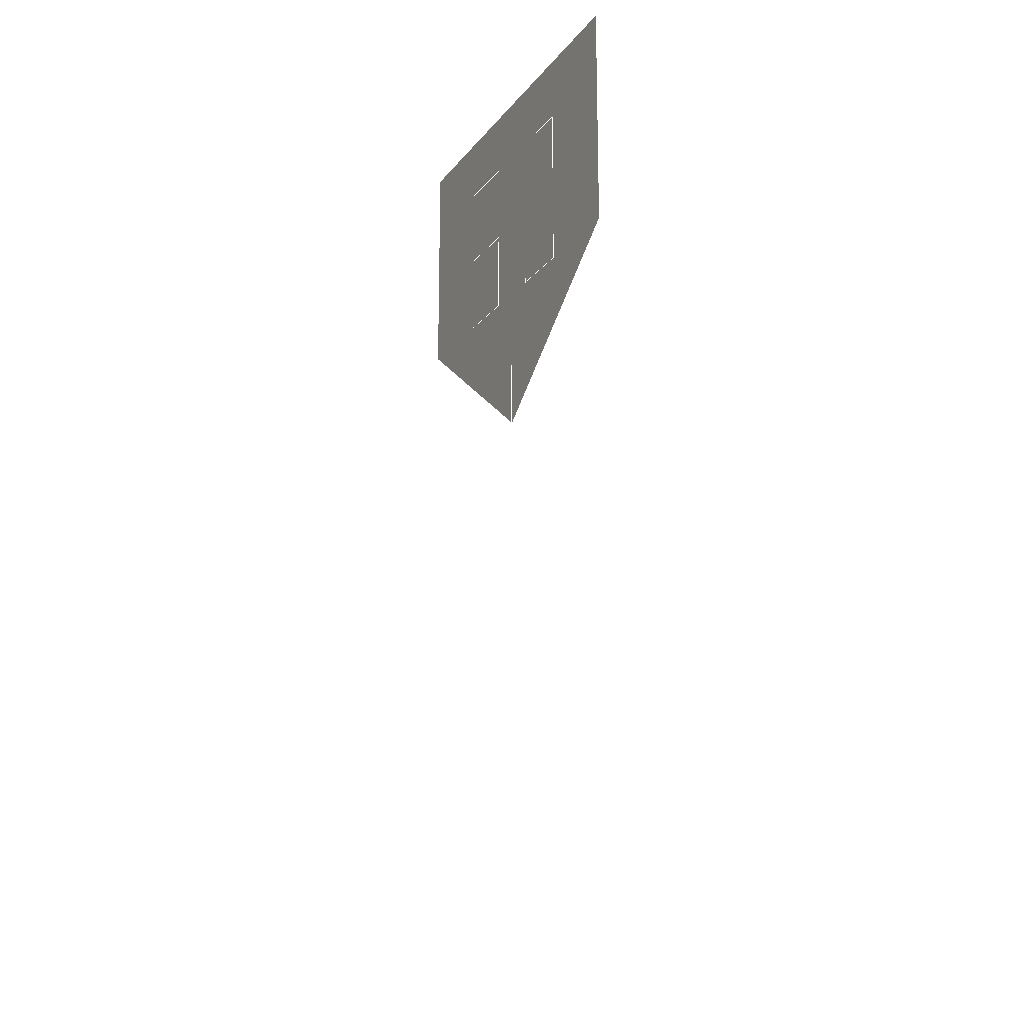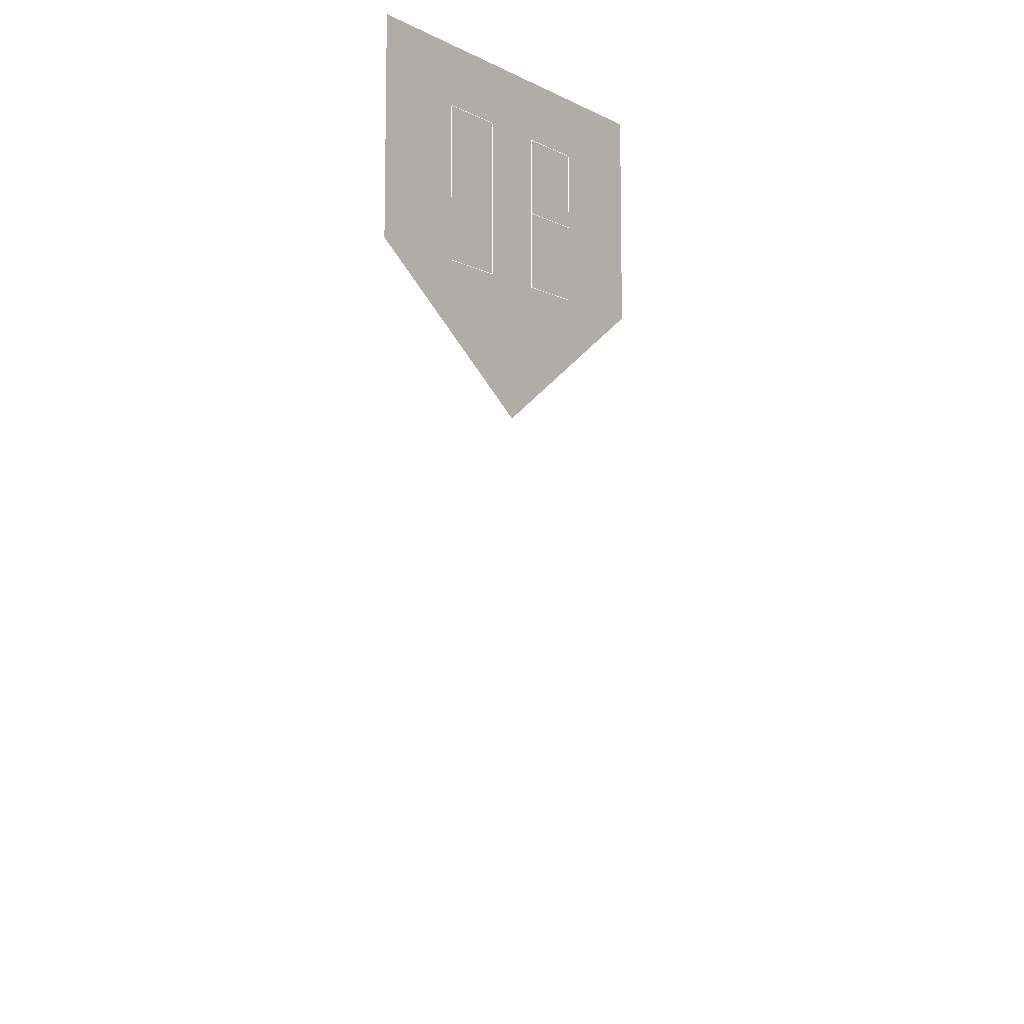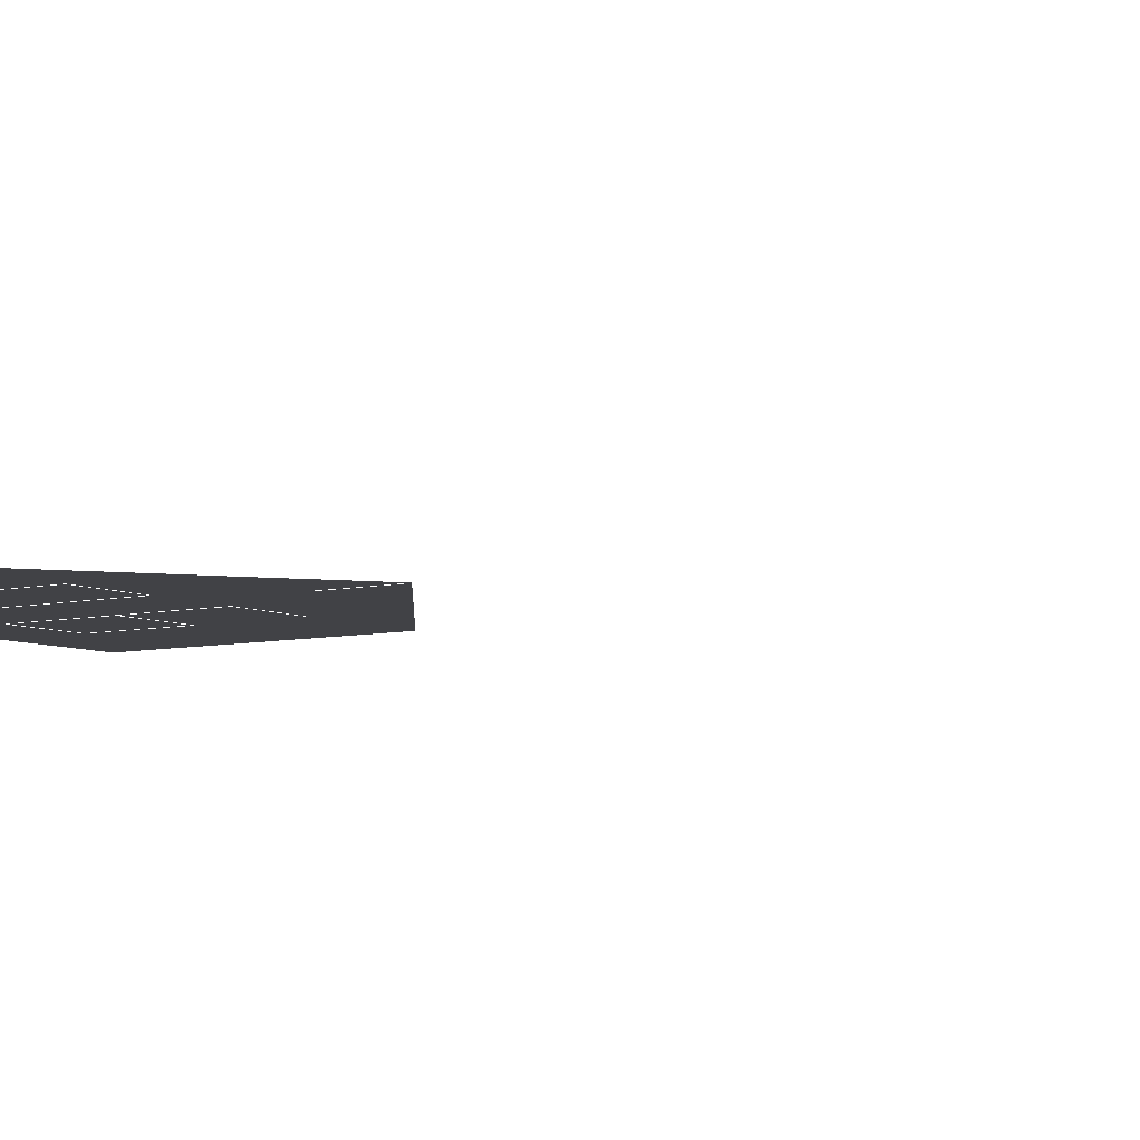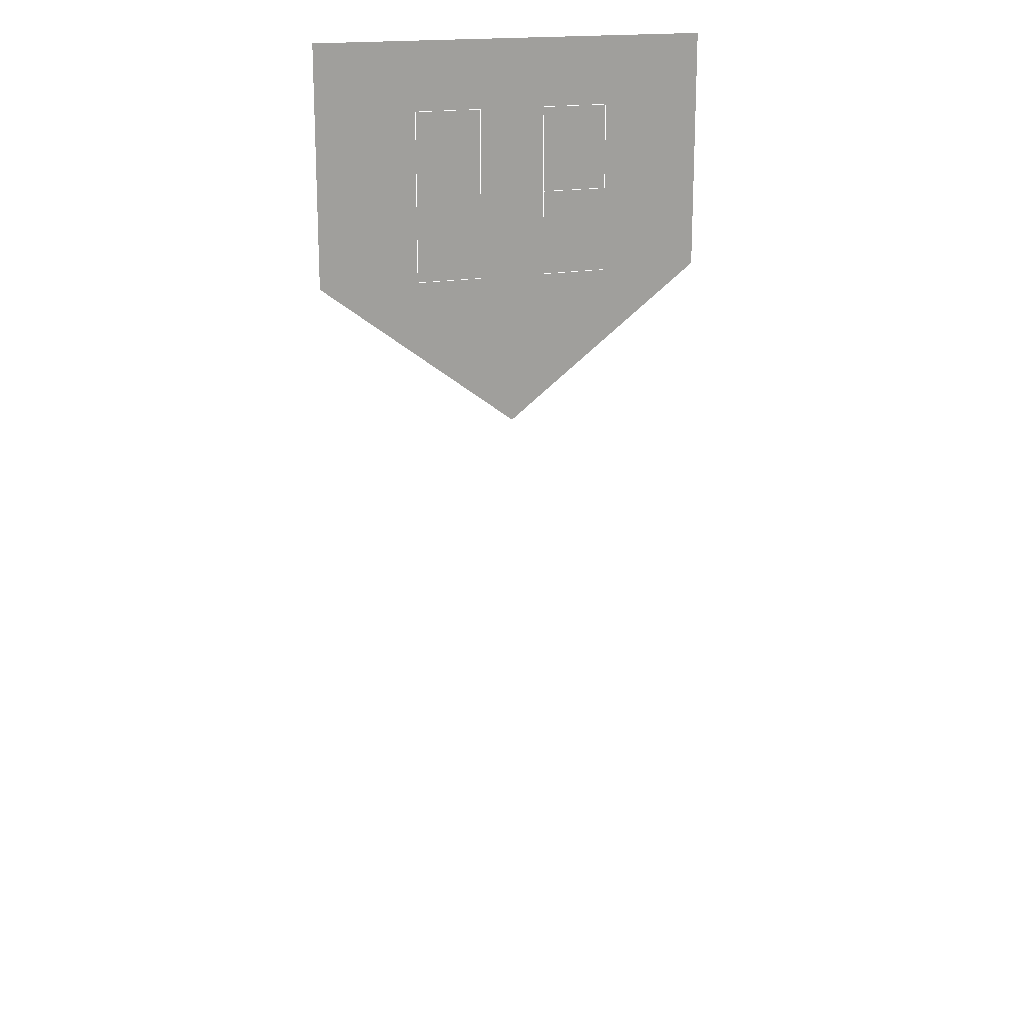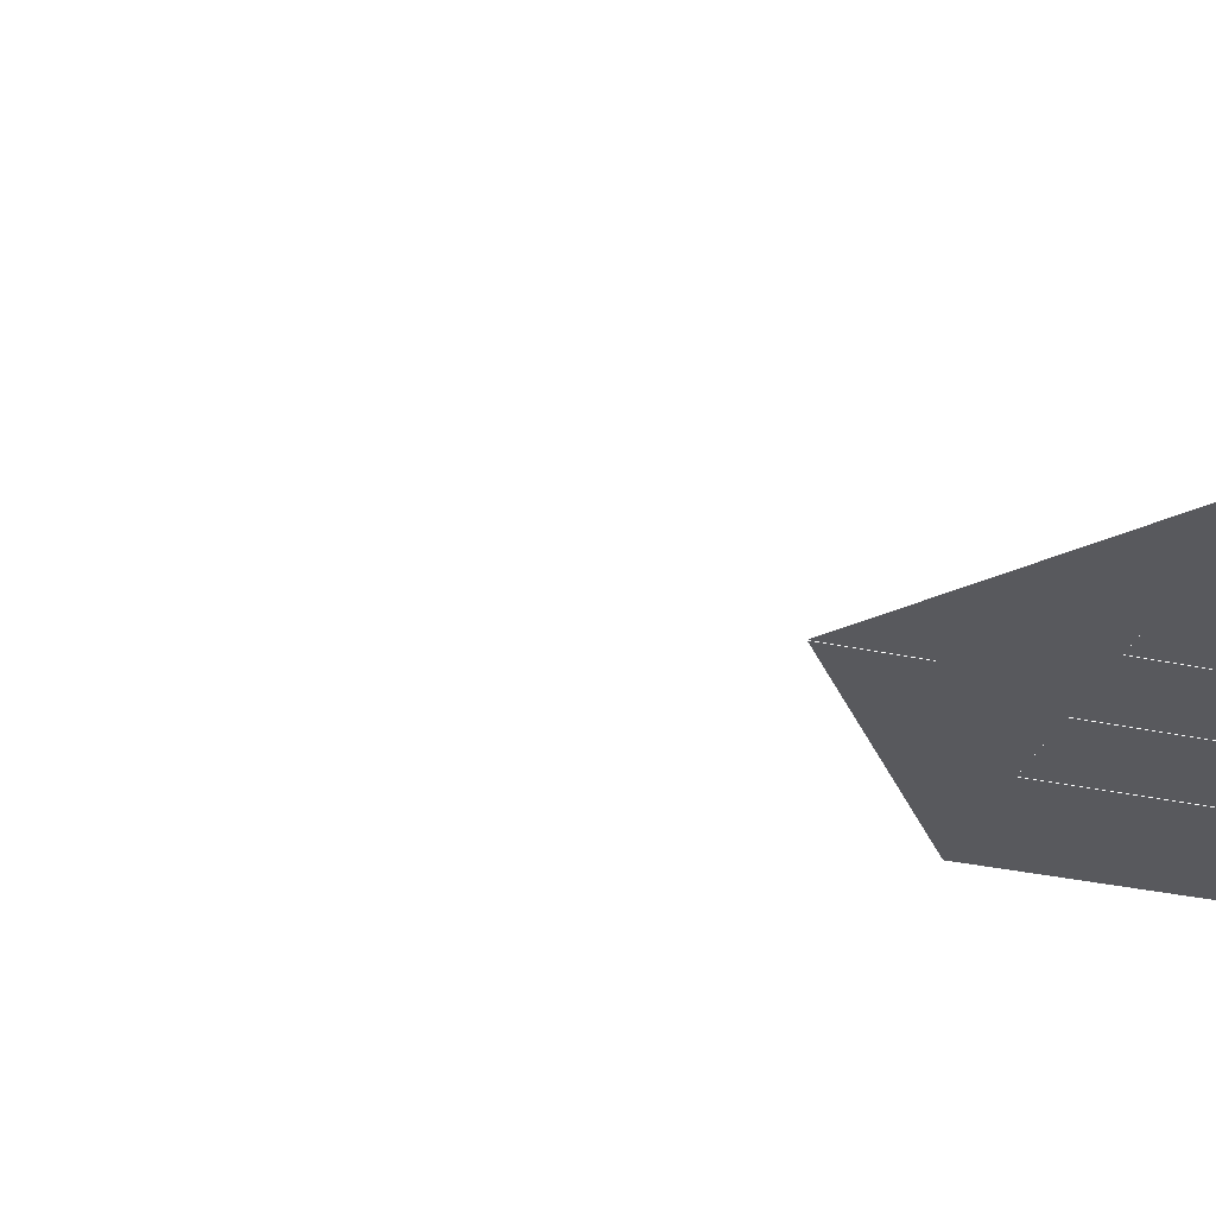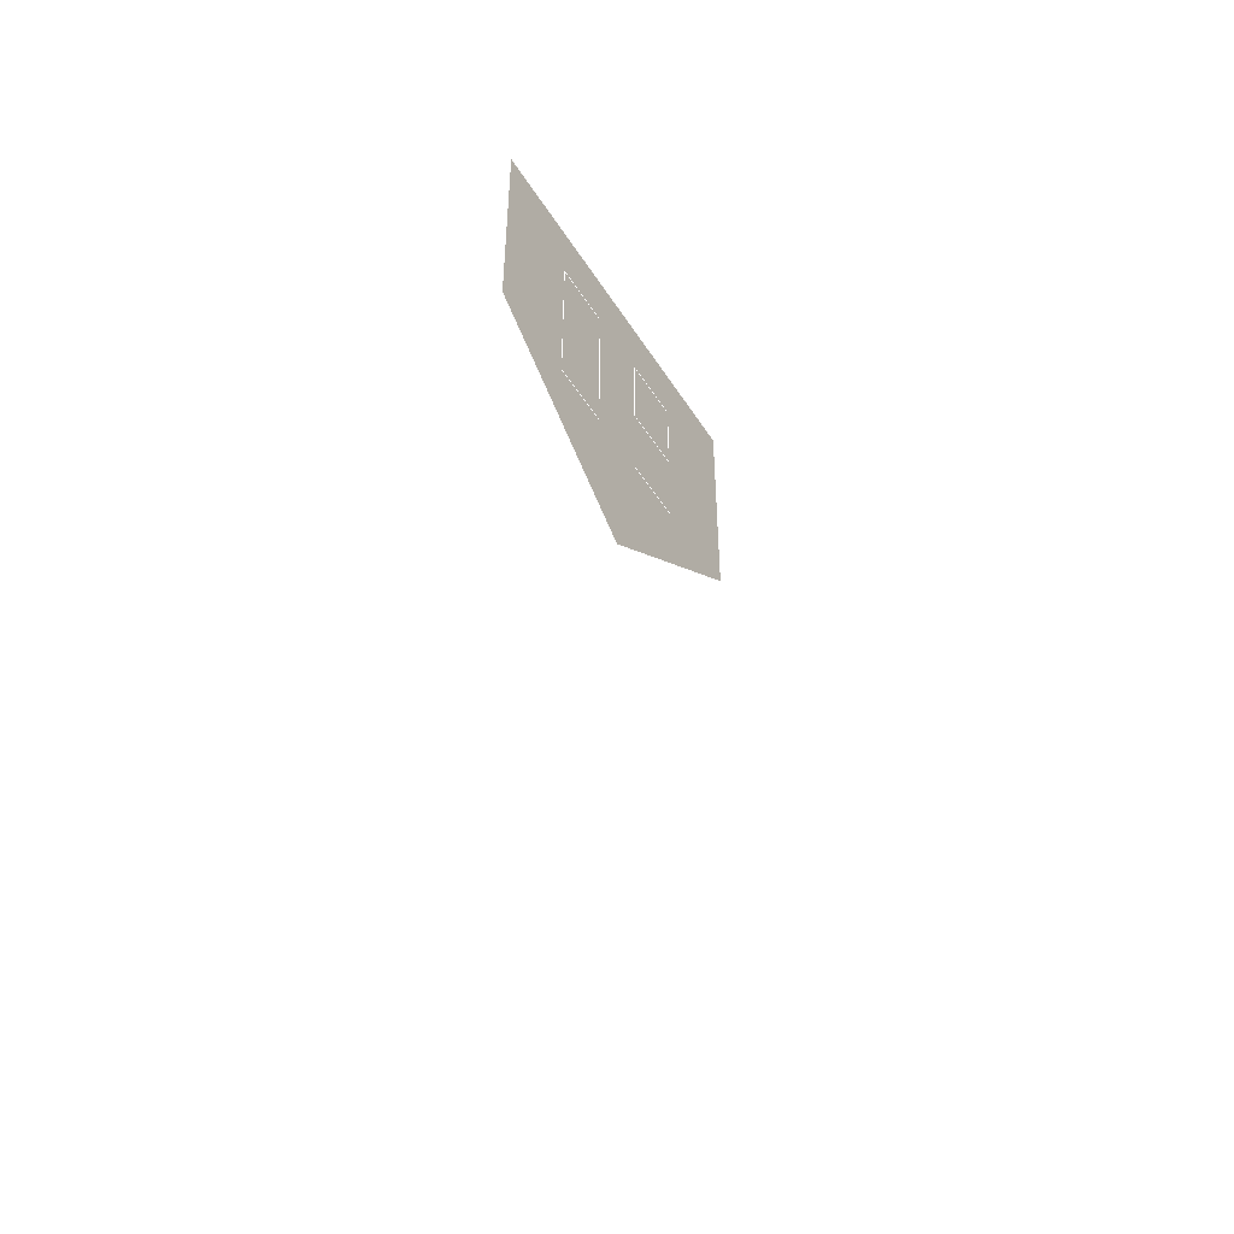
<metadata>
{"format":"obj","ext":"obj","renderer":"f3d","projection":"perspective","resolution":1024,"background":"white","views":[{"elev":-18.5,"azim":64.2,"up":"+Z"},{"elev":-9.2,"azim":129.1,"up":"+Z"},{"elev":-6.6,"azim":125.1,"up":"+Y"},{"elev":17.8,"azim":159.1,"up":"+Z"},{"elev":-29.8,"azim":-107.9,"up":"+Y"},{"elev":-48.8,"azim":121.1,"up":"+Z"}]}
</metadata>
<code>
v 0 0 0
v 0 0 0.39
v 0 0 0.35
v -0.12 0 0.44
v 0.12 0 0.44
v 0.06 0 0.44
v -0.12 0 0.58
v 0.12 0 0.58
v -0.06 0 0.54
v -0.06 0 0.44
v -0.02 0 0.44
v -0.02 0 0.54
v 0.02 0 0.44
v -0.02 0 0.49
v -0.06 0 0.49
v 0.06 0 0.54
v 0.02 0 0.54
l 10 11
l 11 12
l 9 12
l 13 6
l 14 15
l 6 16
l 15 9
l 13 17
l 17 16
l 1 2
f 3 4 5
f 4 7 8
f 8 5 4

</code>
